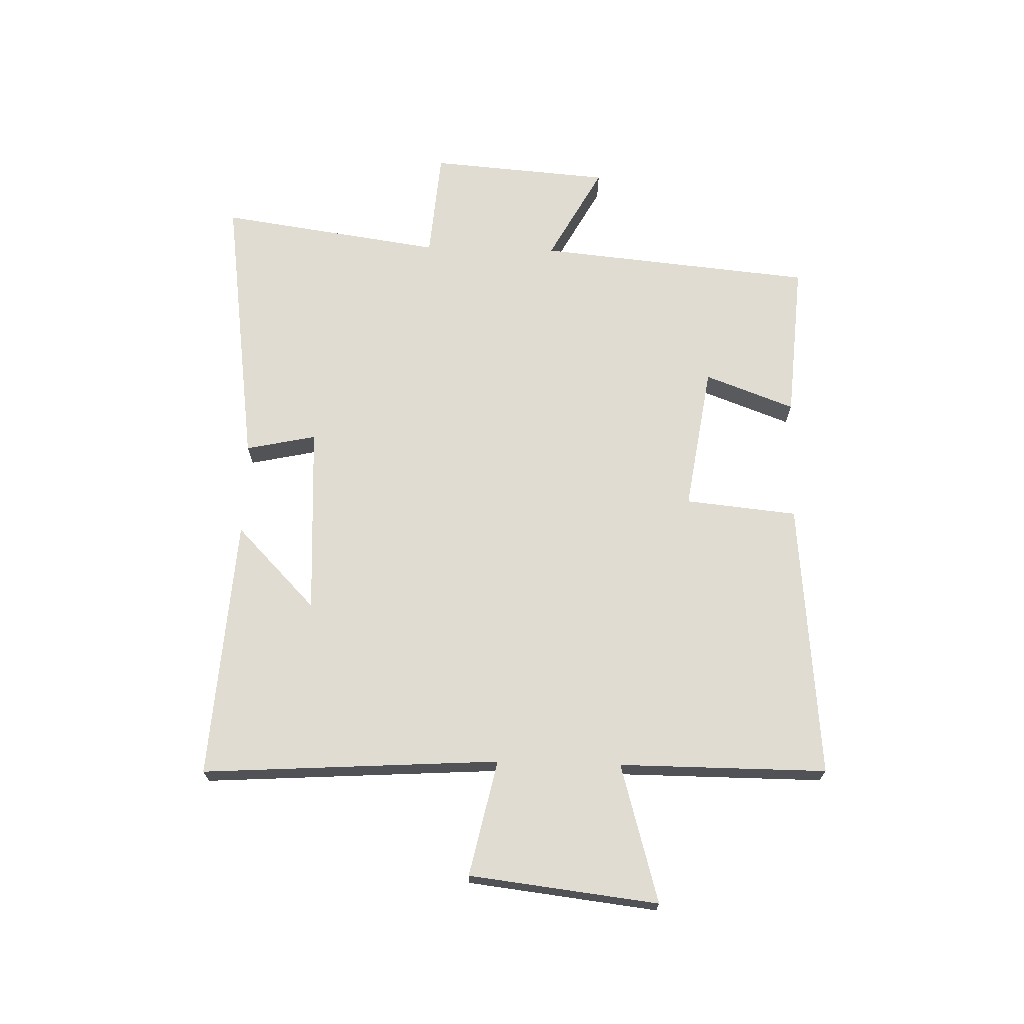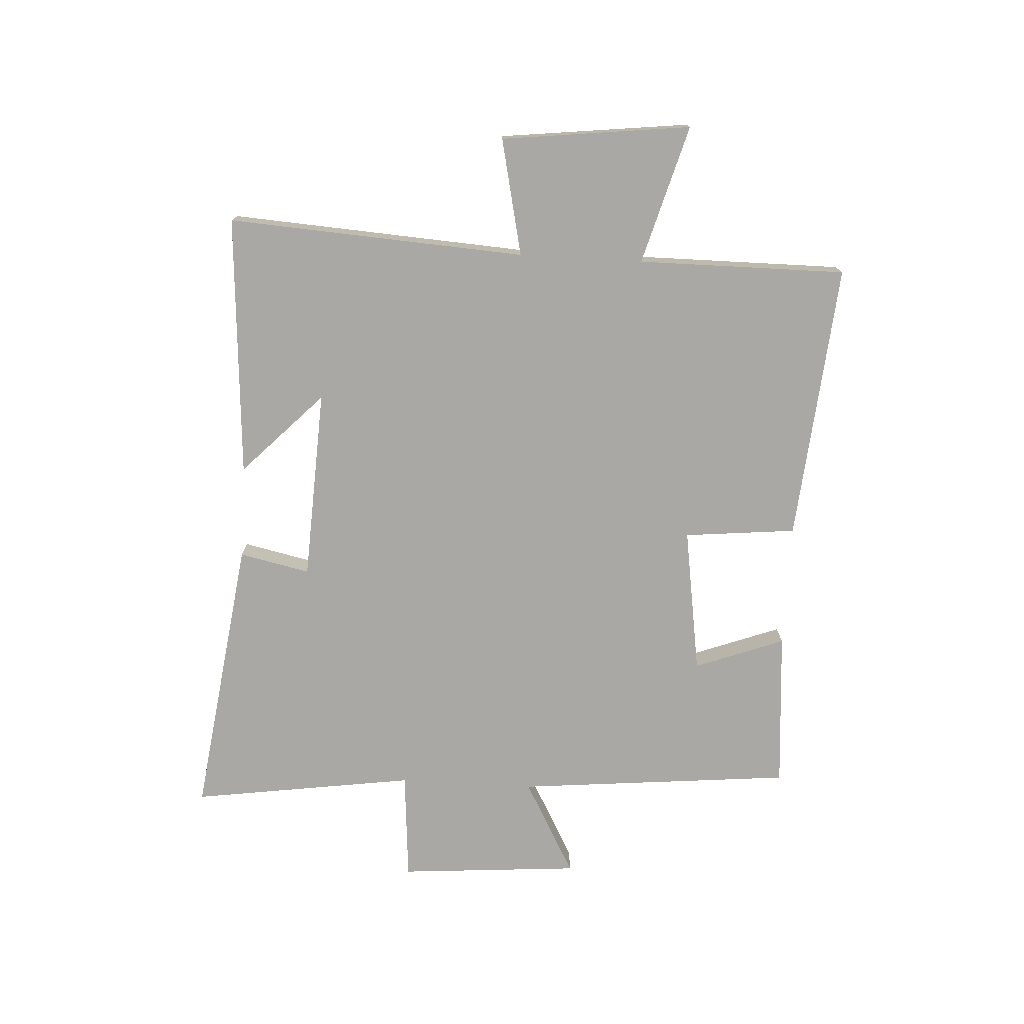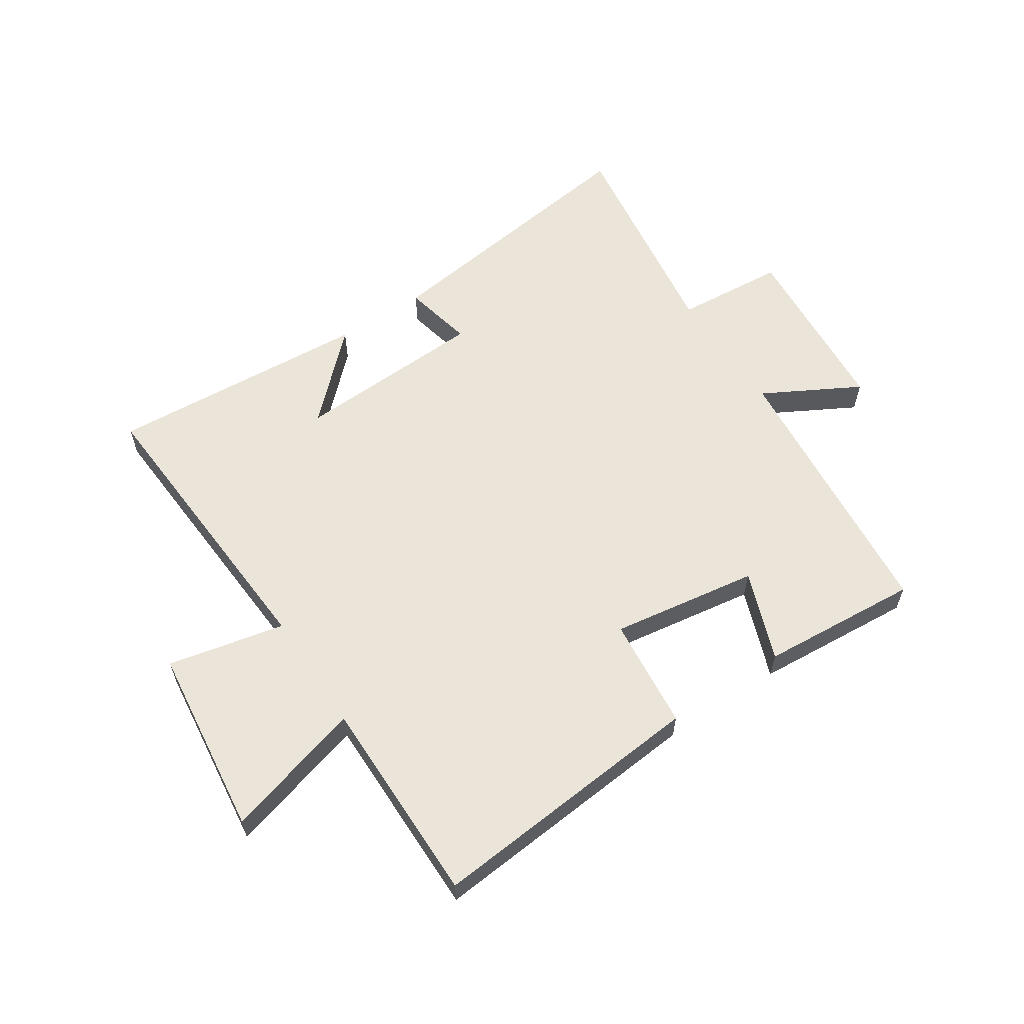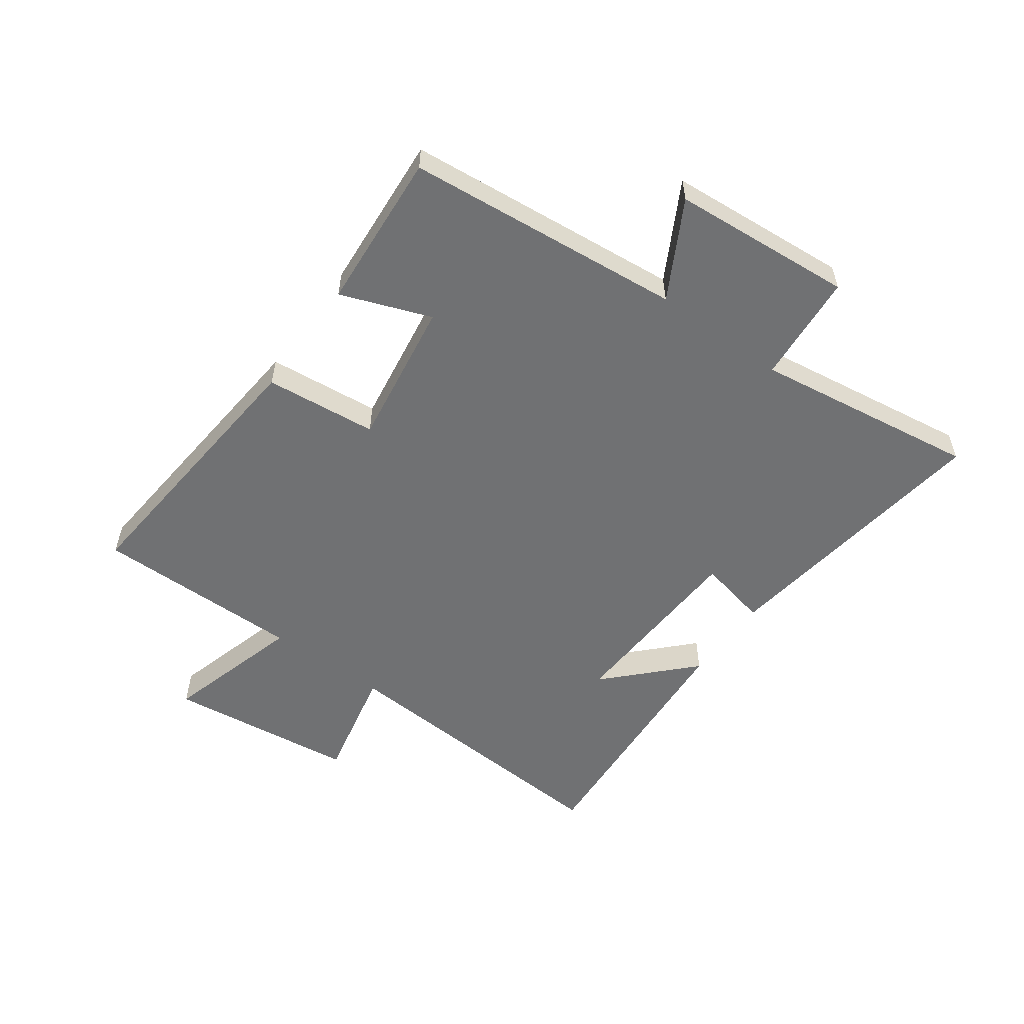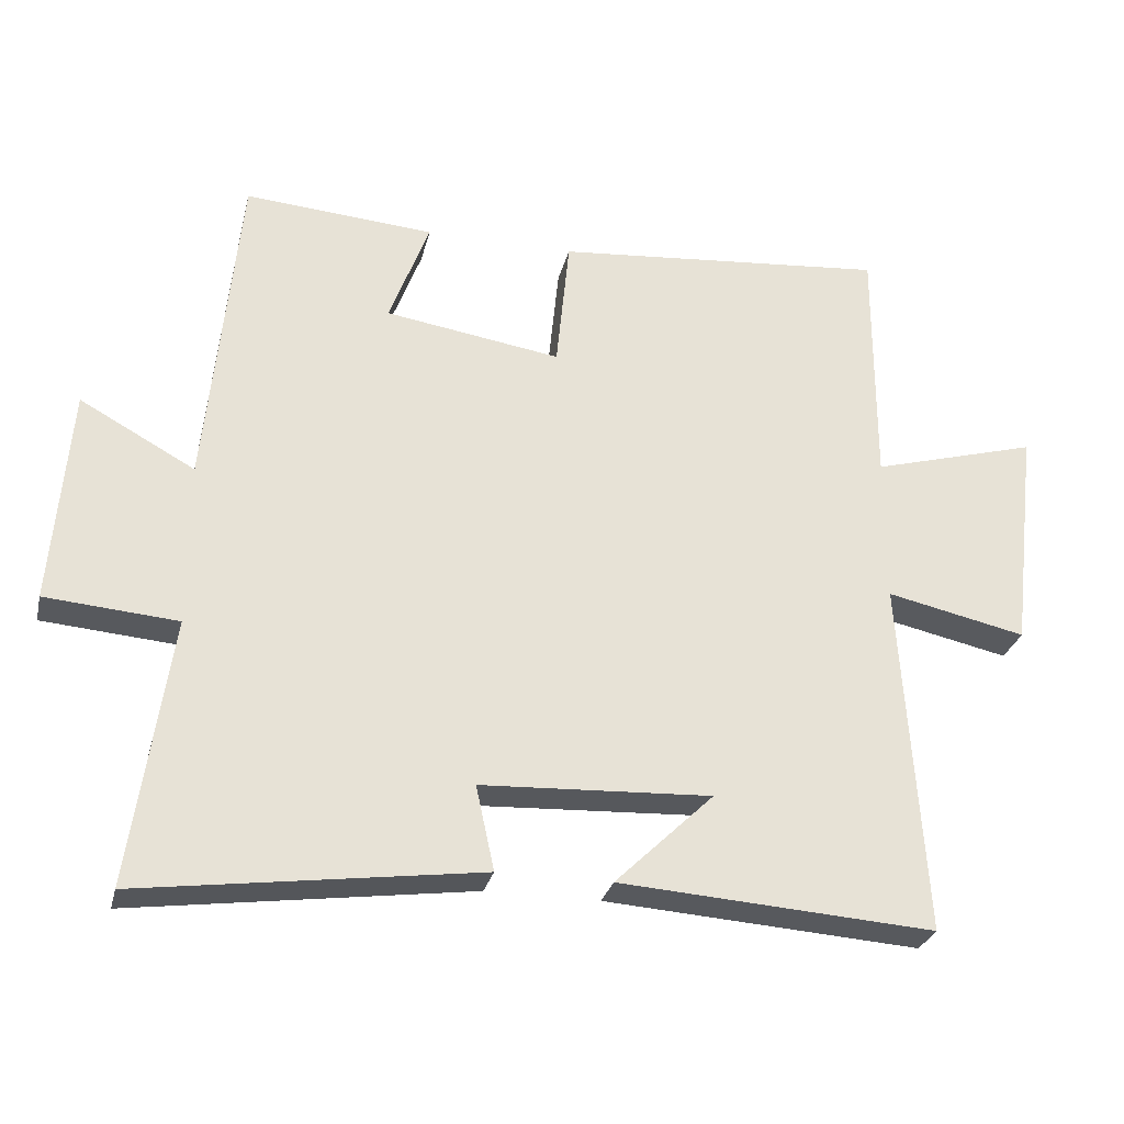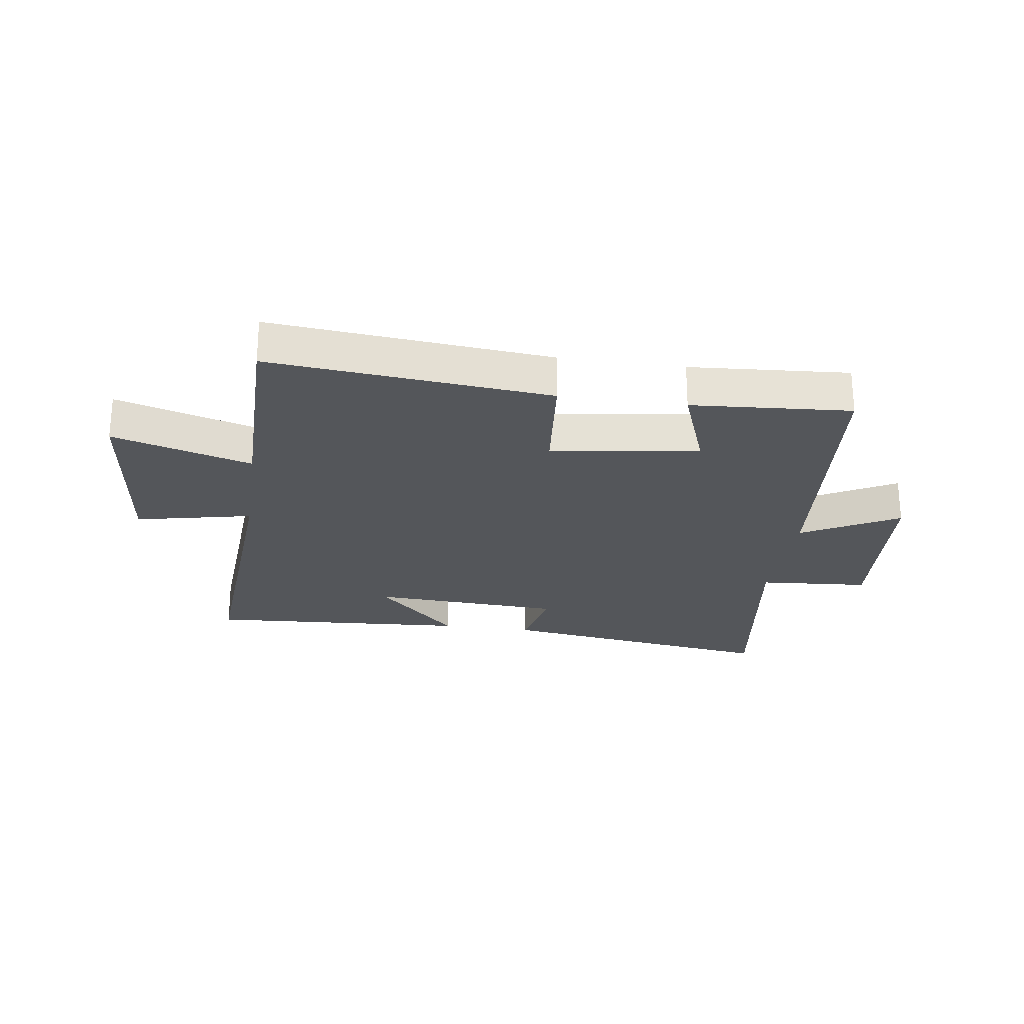
<metadata>
{"format":"obj","ext":"obj","renderer":"f3d","projection":"perspective","resolution":1024,"background":"white","views":[{"elev":69.1,"azim":-88.4,"up":"+Y"},{"elev":-75.2,"azim":-93.2,"up":"+Y"},{"elev":59.5,"azim":-33.4,"up":"+Y"},{"elev":-55.1,"azim":54.1,"up":"+Y"},{"elev":-28.6,"azim":166.8,"up":"+Z"},{"elev":-25.2,"azim":-8.3,"up":"+Y"}]}
</metadata>
<code>
v -0.501 0.07 0.543
v -0.027 0.07 0.5
v -0.008 0.07 0.309
v 0.242 0.07 0.347
v 0.185 0.07 0.5
v 0.455 0.07 0.52
v 0.5 0.07 0.049
v 0.663 0.07 0.138
v 0.687 0.07 -0.17
v 0.5 0.07 -0.185
v 0.555 0.07 -0.566
v 0.074 0.07 -0.5
v 0.1 0.07 -0.38
v -0.226 0.07 -0.364
v -0.086 0.07 -0.5
v -0.532 0.07 -0.53
v -0.5 0.07 -0.023
v -0.698 0.07 -0.066
v -0.736 0.07 0.256
v -0.5 0.07 0.189
v -0.501 0 0.543
v -0.027 0 0.5
v -0.008 0 0.309
v 0.242 0 0.347
v 0.185 0 0.5
v 0.455 0 0.52
v 0.5 0 0.049
v 0.663 0 0.138
v 0.687 0 -0.17
v 0.5 0 -0.185
v 0.555 0 -0.566
v 0.074 0 -0.5
v 0.1 0 -0.38
v -0.226 0 -0.364
v -0.086 0 -0.5
v -0.532 0 -0.53
v -0.5 0 -0.023
v -0.698 0 -0.066
v -0.736 0 0.256
v -0.5 0 0.189
f 17 18 19 20
f 14 15 16
f 14 16 17
f 13 14 17 20
f 10 11 12 13
f 7 8 9 10
f 4 5 6 7
f 3 4 7 10
f 20 1 2 3
f 3 10 13 20
f 40 39 38 37
f 36 35 34
f 37 36 34
f 40 37 34 33
f 33 32 31 30
f 30 29 28 27
f 27 26 25 24
f 30 27 24 23
f 23 22 21 40
f 40 33 30 23
f 1 21 22 2
f 2 22 23 3
f 3 23 24 4
f 4 24 25 5
f 5 25 26 6
f 6 26 27 7
f 7 27 28 8
f 8 28 29 9
f 9 29 30 10
f 10 30 31 11
f 11 31 32 12
f 12 32 33 13
f 13 33 34 14
f 14 34 35 15
f 15 35 36 16
f 16 36 37 17
f 17 37 38 18
f 18 38 39 19
f 19 39 40 20
f 20 40 21 1

</code>
